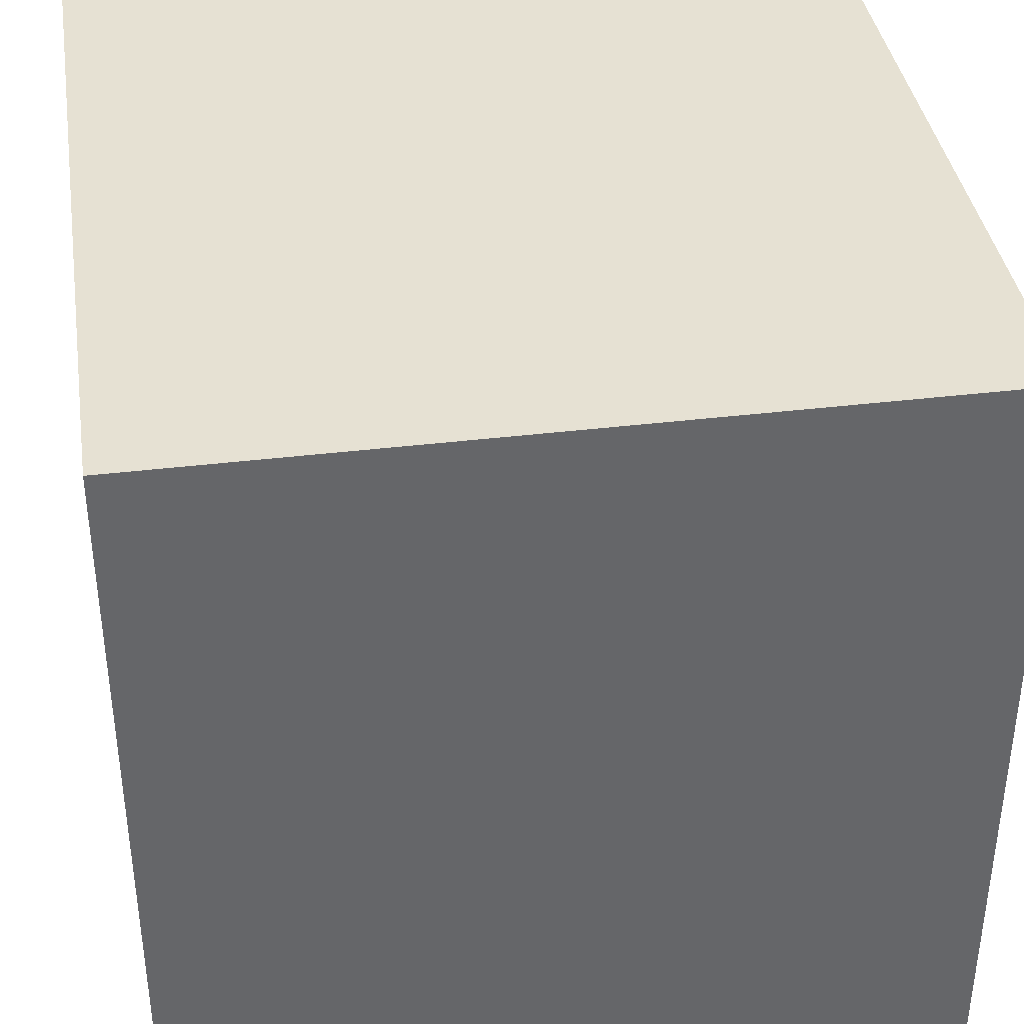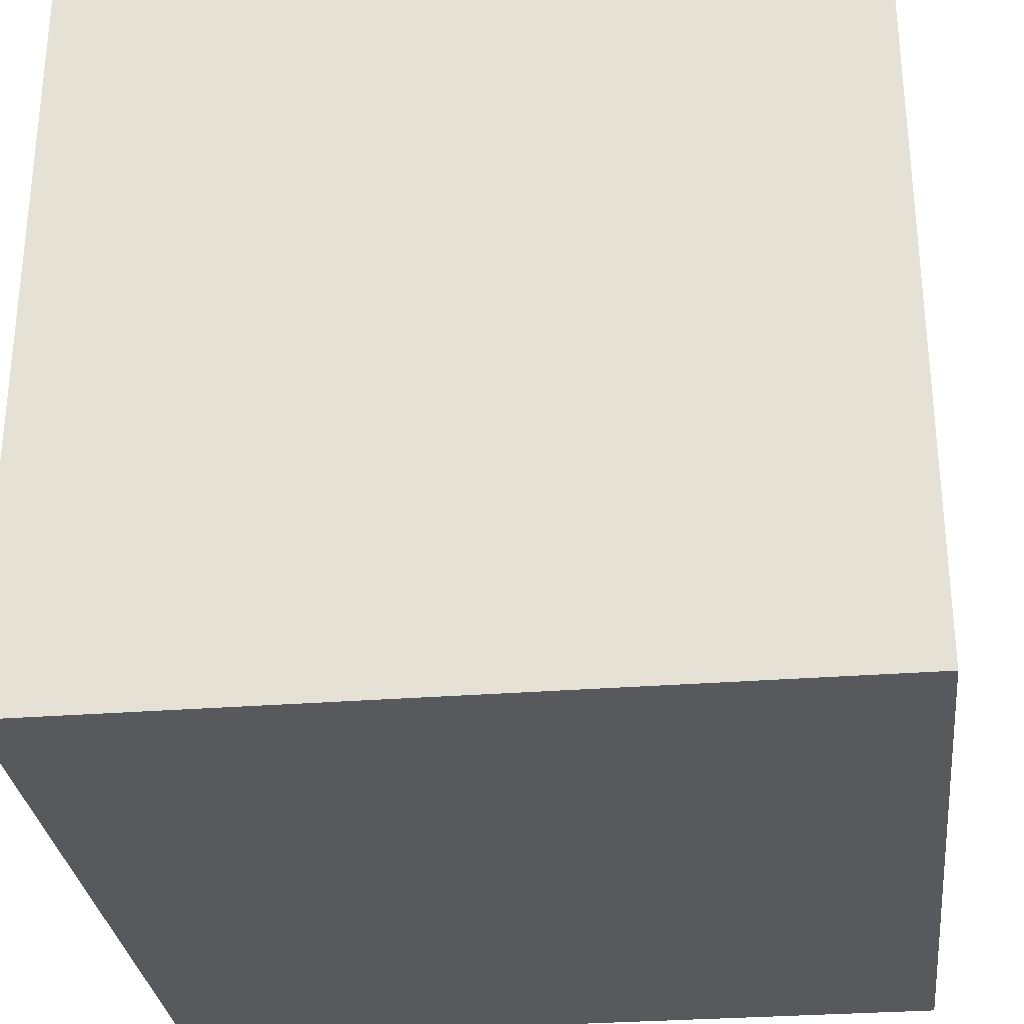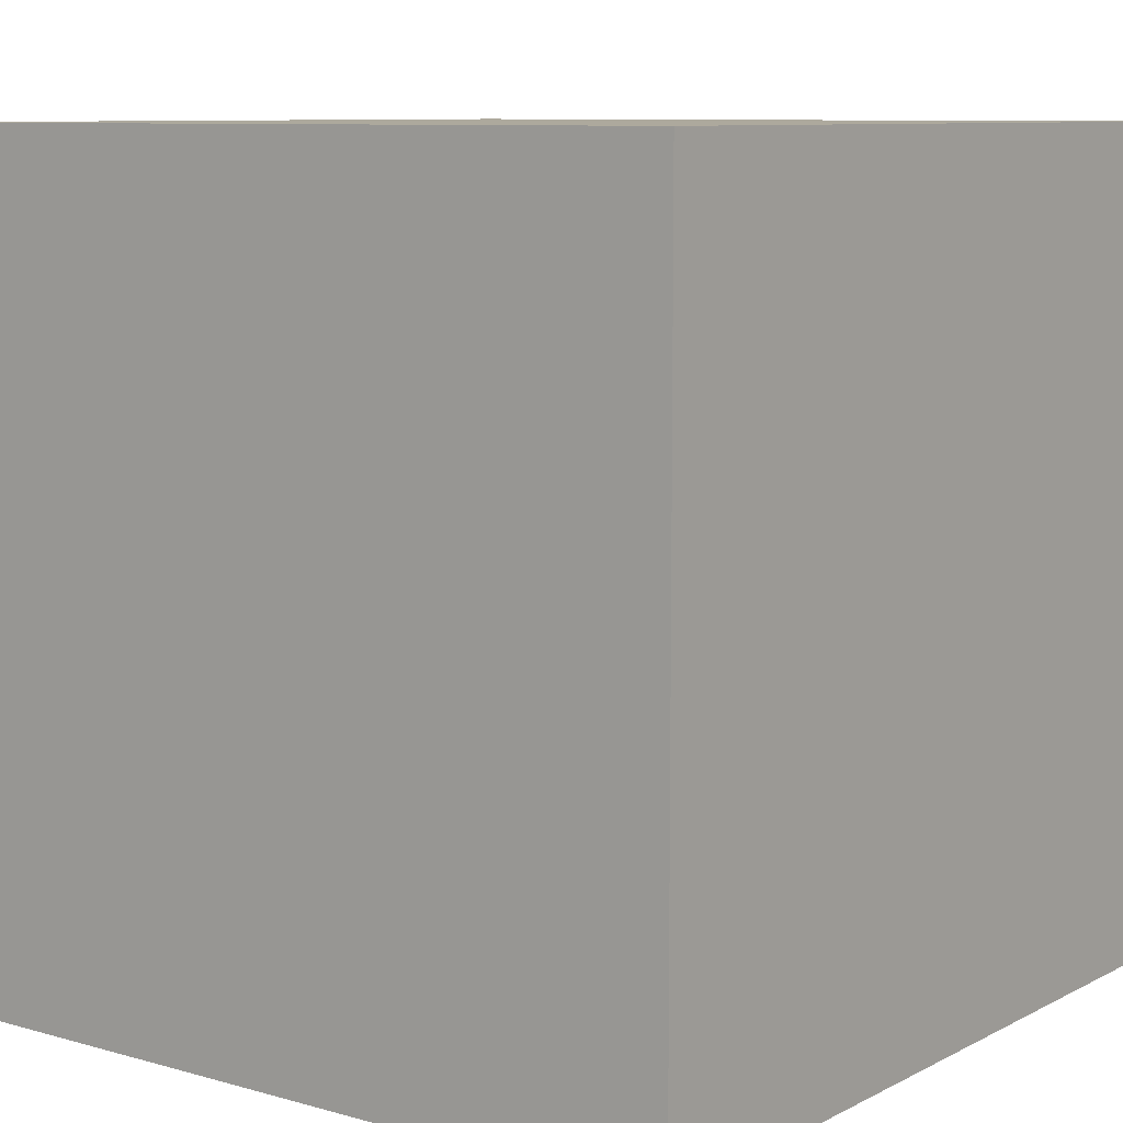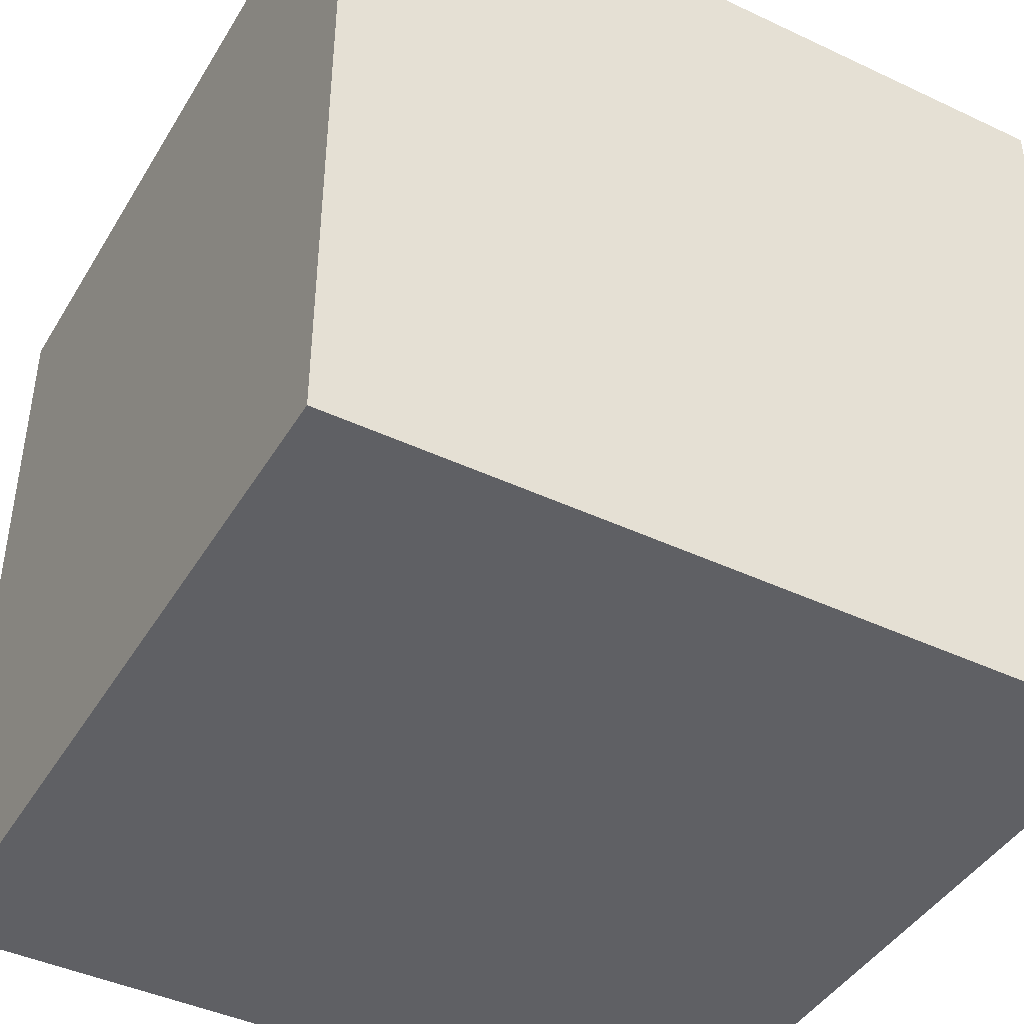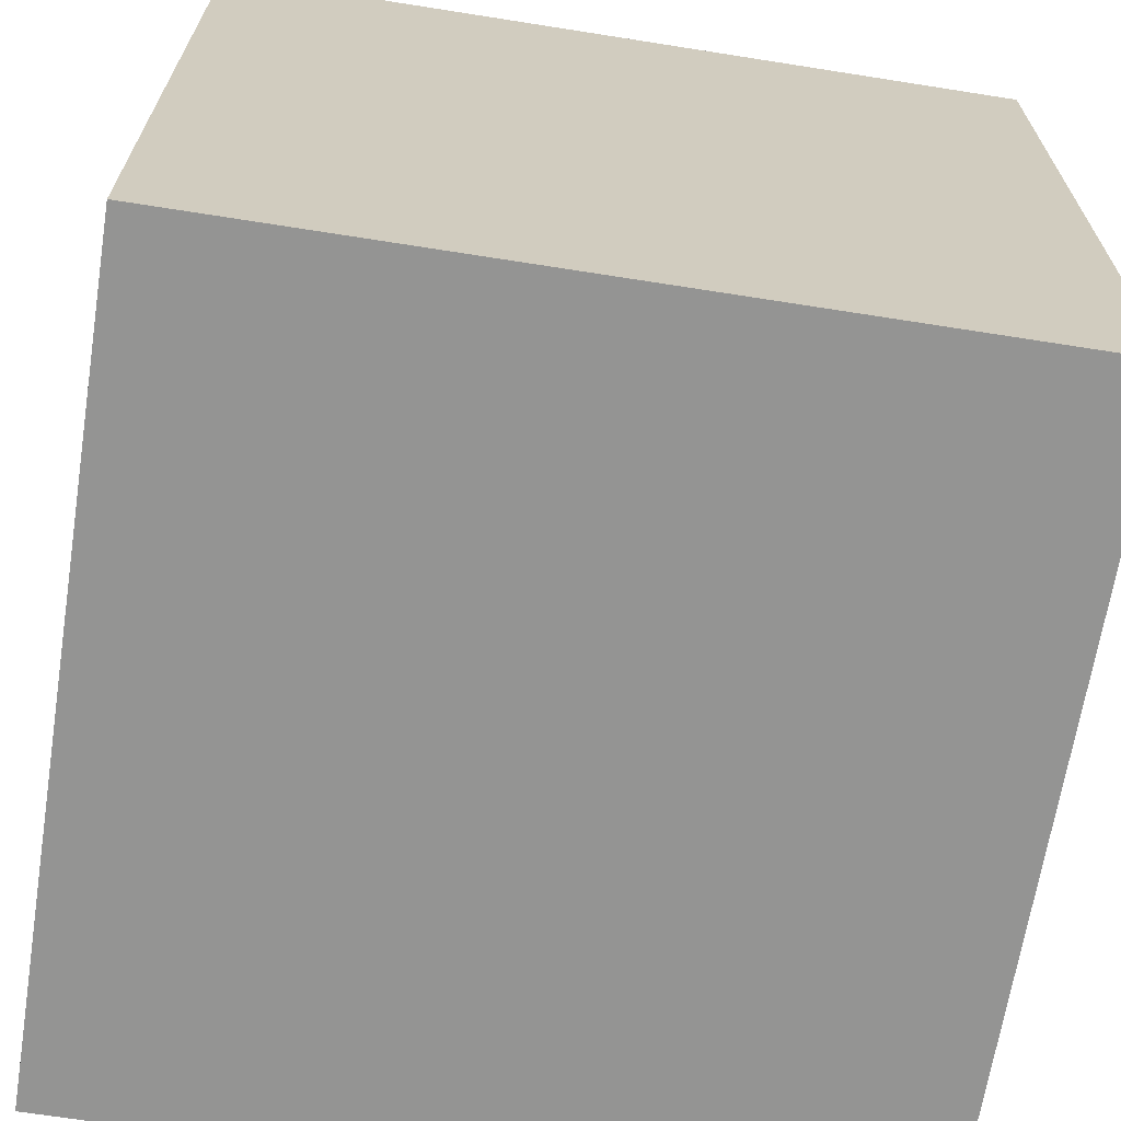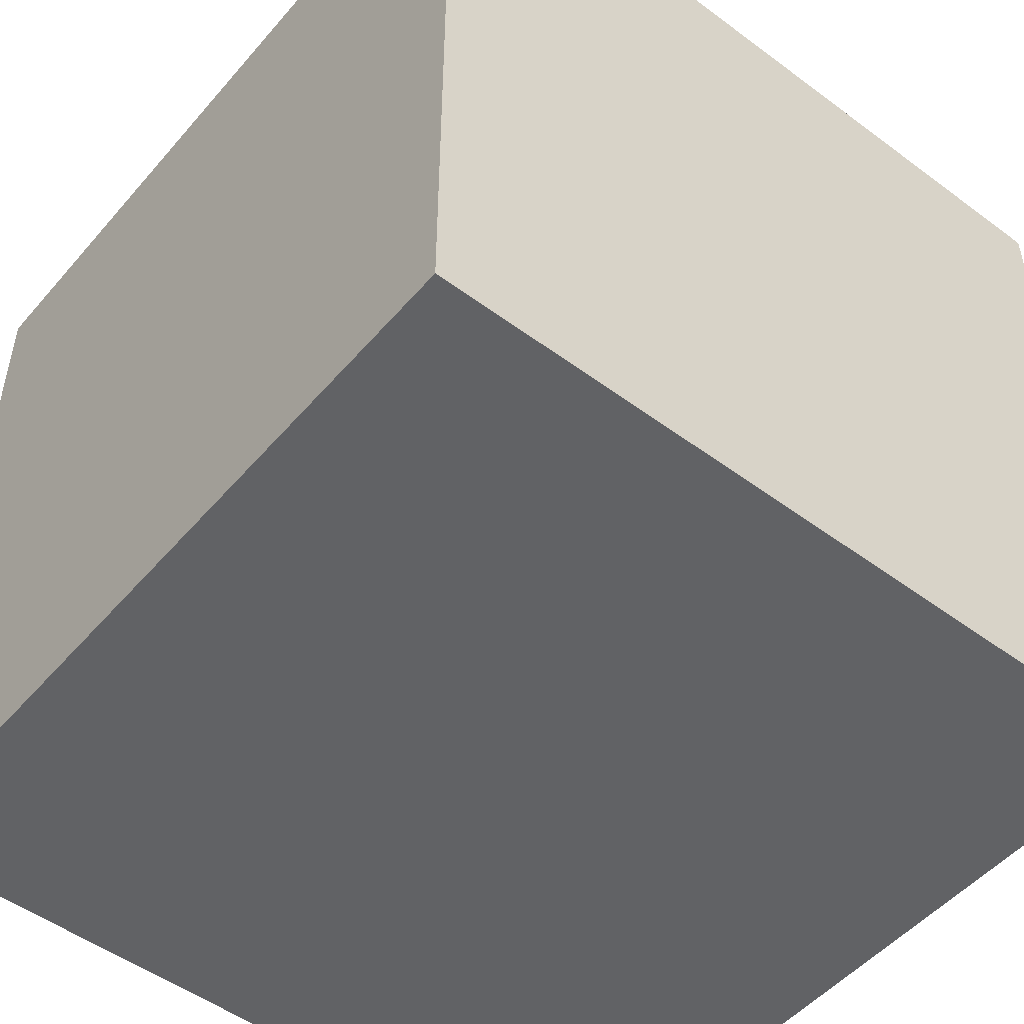
<metadata>
{"format":"obj","ext":"obj","renderer":"f3d","projection":"perspective","resolution":1024,"background":"white","views":[{"elev":38.6,"azim":-98.7,"up":"+Y"},{"elev":-30.0,"azim":-83.5,"up":"+Y"},{"elev":8.9,"azim":-143.1,"up":"+Z"},{"elev":-43.2,"azim":60.9,"up":"+Y"},{"elev":-67.0,"azim":81.0,"up":"+Z"},{"elev":-50.6,"azim":-129.1,"up":"+Z"}]}
</metadata>
<code>
g default
v -0.5941 -0.5941 0.5941
v 0.5941 -0.5941 0.5941
v -0.5941 0.5941 0.5941
v 0.5941 0.5941 0.5941
v -0.5941 0.5941 -0.5941
v 0.5941 0.5941 -0.5941
v -0.5941 -0.5941 -0.5941
v 0.5941 -0.5941 -0.5941
g pCube1
f 1 2 3
f 3 2 4
f 3 4 5
f 5 4 6
f 5 6 7
f 7 6 8
f 7 8 1
f 1 8 2
f 2 8 4
f 4 8 6
f 7 1 5
f 5 1 3

</code>
